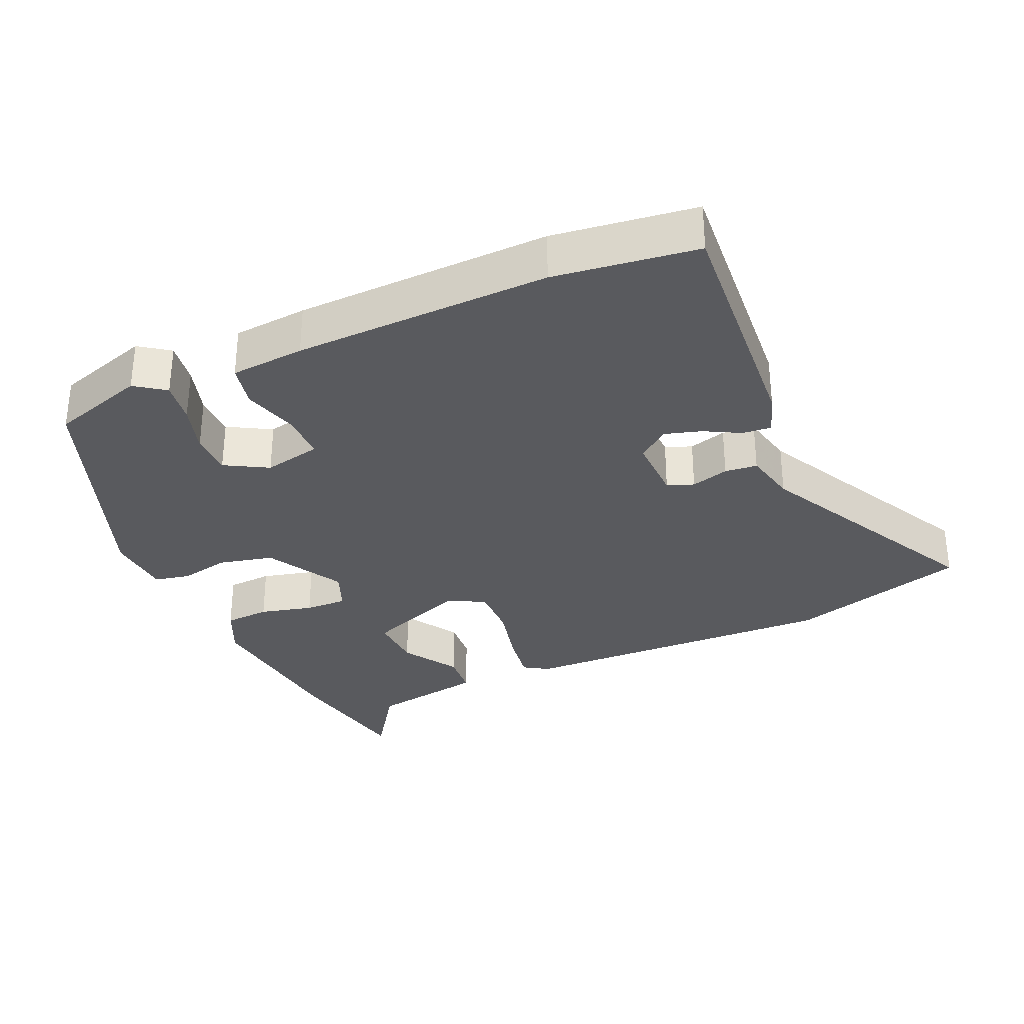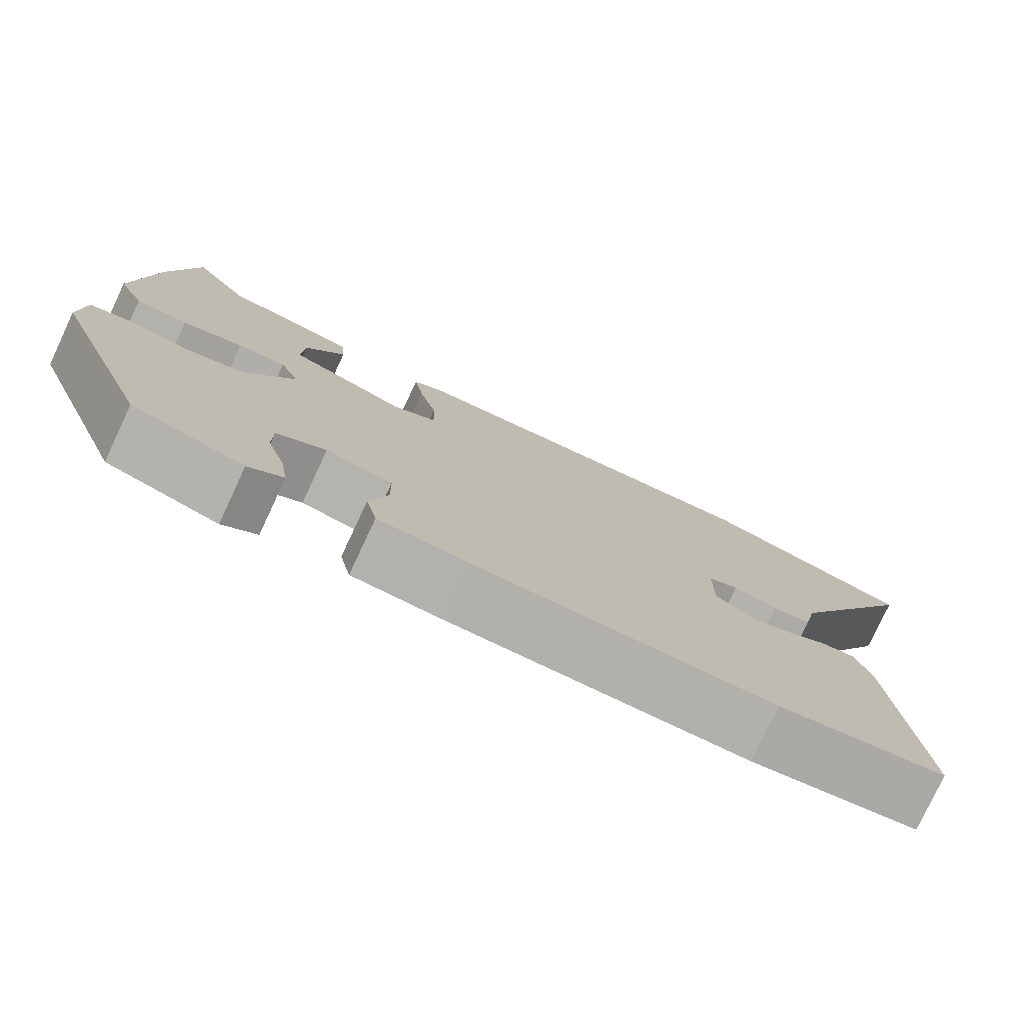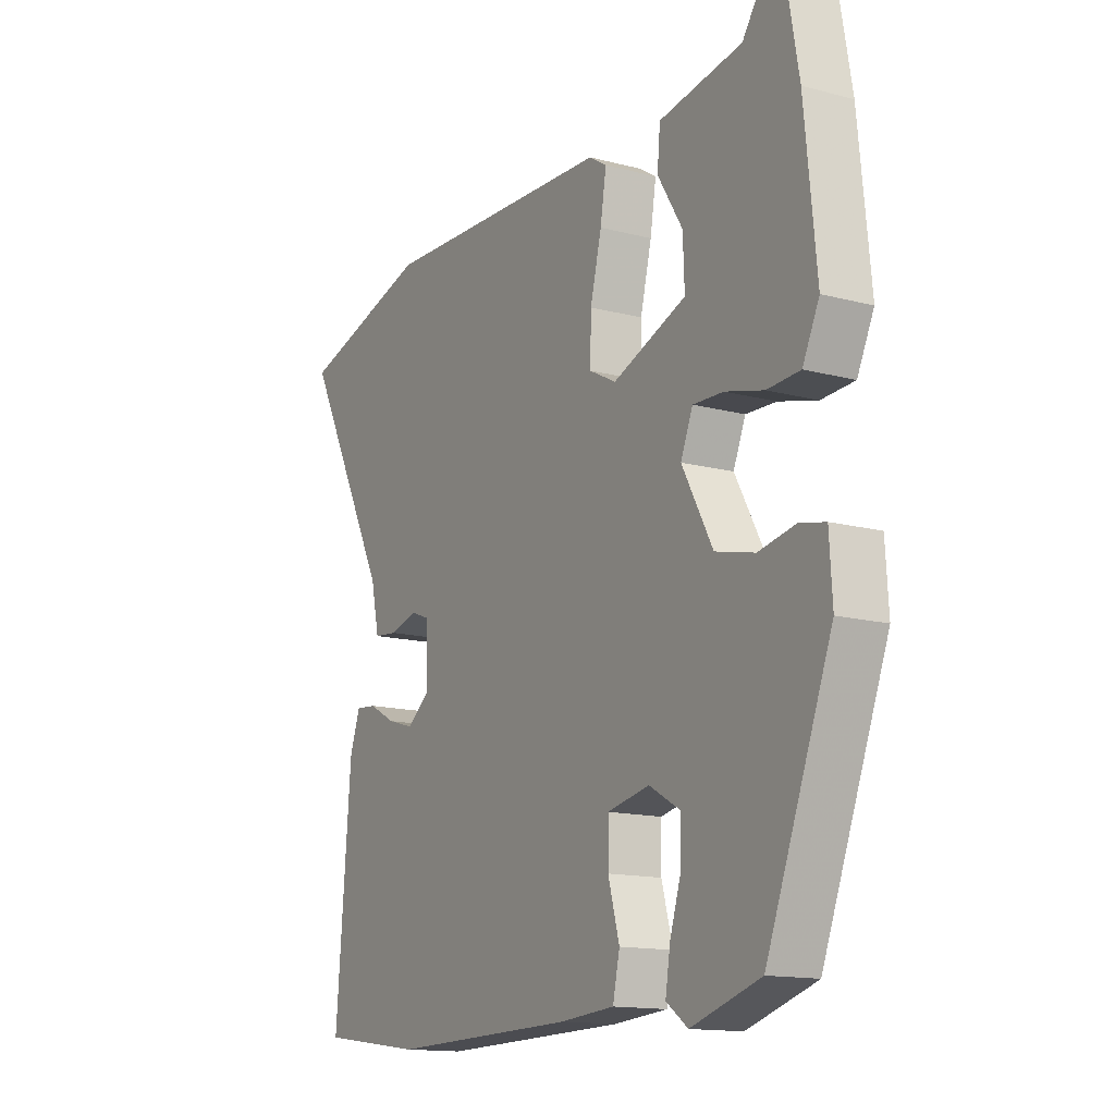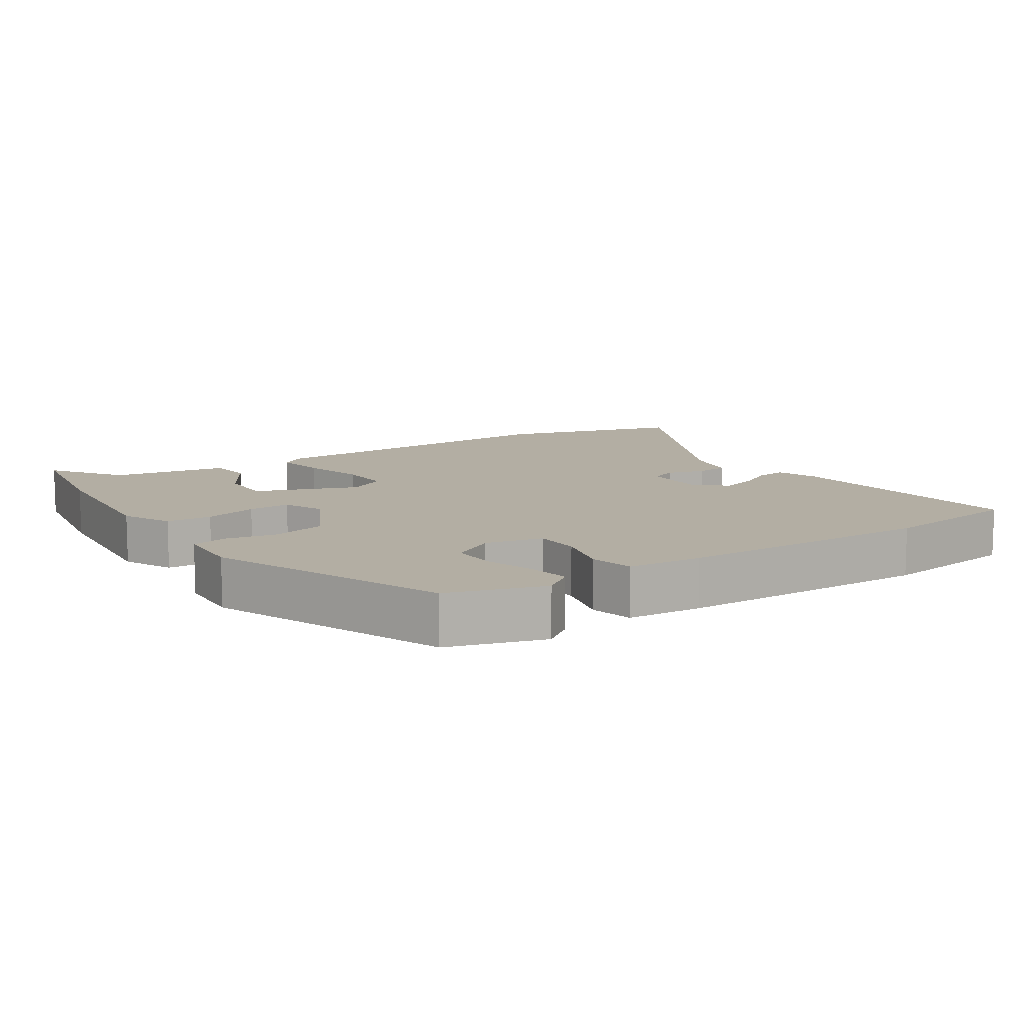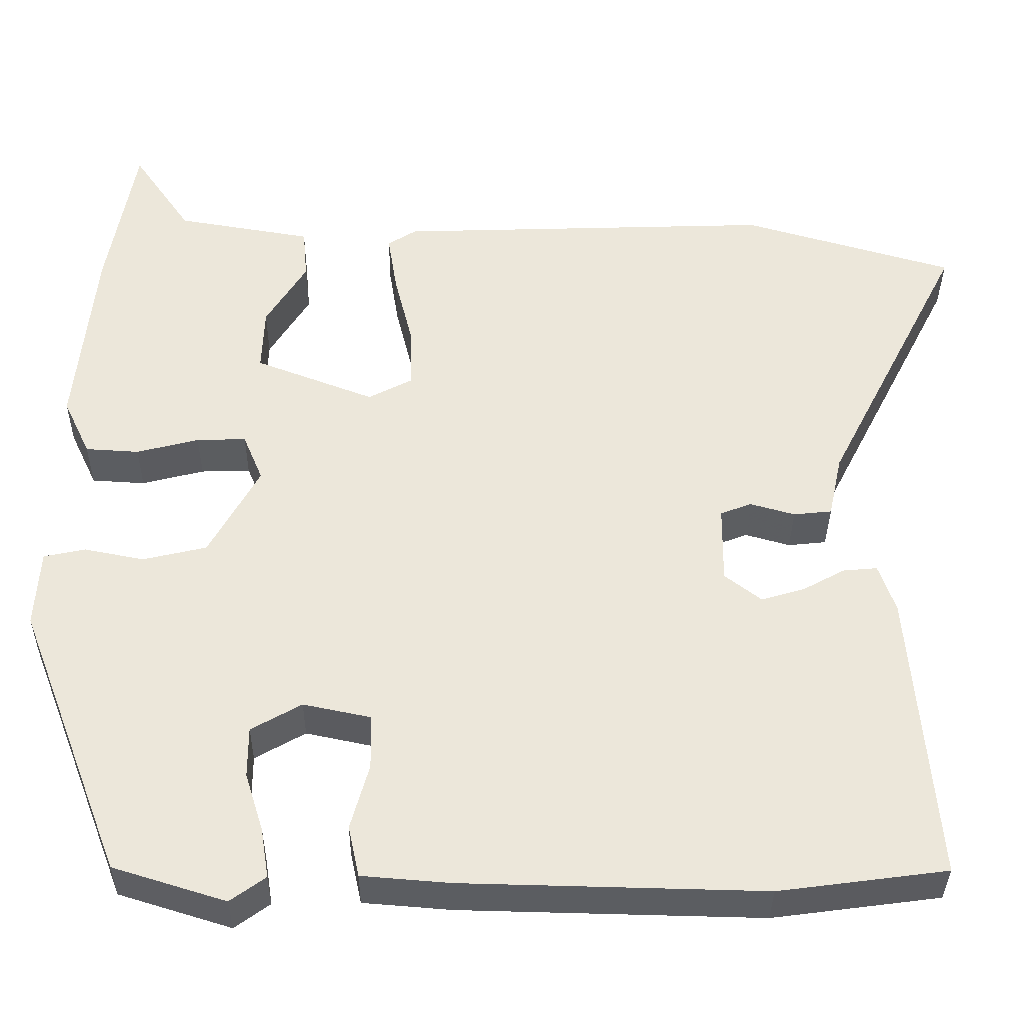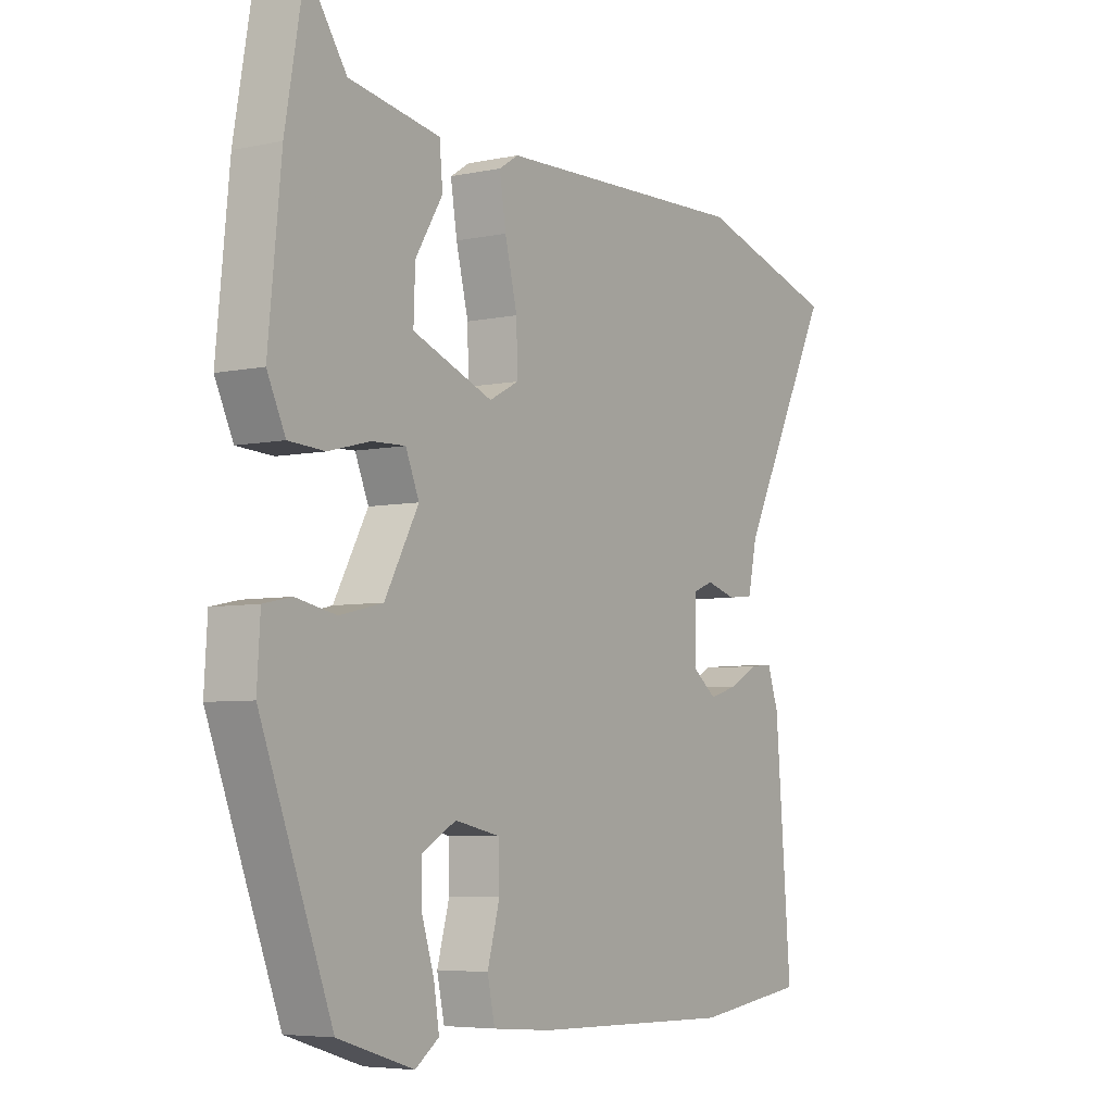
<metadata>
{"format":"obj","ext":"obj","renderer":"f3d","projection":"perspective","resolution":1024,"background":"white","views":[{"elev":-31.7,"azim":-155.8,"up":"+Y"},{"elev":-78.2,"azim":154.9,"up":"+Z"},{"elev":-14.2,"azim":59.7,"up":"+Z"},{"elev":11.0,"azim":146.2,"up":"+Y"},{"elev":-35.6,"azim":179.5,"up":"+Z"},{"elev":-5.5,"azim":123.3,"up":"+Z"}]}
</metadata>
<code>
v -0.368 0.07 -0.518
v -0.578 0.07 -0.49
v -0.548 0.07 -0.12
v -0.527 0.07 -0.059
v -0.484 0.07 -0.063
v -0.431 0.07 -0.092
v -0.377 0.07 -0.108
v -0.331 0.07 -0.072
v -0.332 0.07 0.026
v -0.371 0.07 0.041
v -0.427 0.07 0.025
v -0.475 0.07 0.03
v -0.492 0.07 0.109
v -0.666 0.07 0.451
v -0.4 0.07 0.529
v 0.077 0.07 0.513
v 0.113 0.07 0.49
v 0.101 0.07 0.415
v 0.078 0.07 0.322
v 0.076 0.07 0.244
v 0.131 0.07 0.215
v 0.281 0.07 0.273
v 0.278 0.07 0.354
v 0.227 0.07 0.437
v 0.233 0.07 0.502
v 0.403 0.07 0.531
v 0.476 0.07 0.637
v 0.511 0.07 0.438
v 0.535 0.07 0.197
v 0.501 0.07 0.125
v 0.434 0.07 0.121
v 0.356 0.07 0.141
v 0.294 0.07 0.143
v 0.269 0.07 0.083
v 0.332 0.07 -0.032
v 0.412 0.07 -0.051
v 0.487 0.07 -0.036
v 0.539 0.07 -0.047
v 0.545 0.07 -0.145
v 0.412 0.07 -0.49
v 0.271 0.07 -0.534
v 0.227 0.07 -0.502
v 0.237 0.07 -0.439
v 0.26 0.07 -0.366
v 0.26 0.07 -0.302
v 0.197 0.07 -0.266
v 0.112 0.07 -0.284
v 0.111 0.07 -0.353
v 0.134 0.07 -0.436
v 0.12 0.07 -0.5
v 0.01 0.07 -0.509
v -0.368 0 -0.518
v -0.578 0 -0.49
v -0.548 0 -0.12
v -0.527 0 -0.059
v -0.484 0 -0.063
v -0.431 0 -0.092
v -0.377 0 -0.108
v -0.331 0 -0.072
v -0.332 0 0.026
v -0.371 0 0.041
v -0.427 0 0.025
v -0.475 0 0.03
v -0.492 0 0.109
v -0.666 0 0.451
v -0.4 0 0.529
v 0.077 0 0.513
v 0.113 0 0.49
v 0.101 0 0.415
v 0.078 0 0.322
v 0.076 0 0.244
v 0.131 0 0.215
v 0.281 0 0.273
v 0.278 0 0.354
v 0.227 0 0.437
v 0.233 0 0.502
v 0.403 0 0.531
v 0.476 0 0.637
v 0.511 0 0.438
v 0.535 0 0.197
v 0.501 0 0.125
v 0.434 0 0.121
v 0.356 0 0.141
v 0.294 0 0.143
v 0.269 0 0.083
v 0.332 0 -0.032
v 0.412 0 -0.051
v 0.487 0 -0.036
v 0.539 0 -0.047
v 0.545 0 -0.145
v 0.412 0 -0.49
v 0.271 0 -0.534
v 0.227 0 -0.502
v 0.237 0 -0.439
v 0.26 0 -0.366
v 0.26 0 -0.302
v 0.197 0 -0.266
v 0.112 0 -0.284
v 0.111 0 -0.353
v 0.134 0 -0.436
v 0.12 0 -0.5
v 0.01 0 -0.509
f 2 3 4
f 1 2 4
f 51 1 4
f 50 51 4
f 49 50 4
f 48 49 4
f 47 48 4
f 42 43 44
f 41 42 44
f 40 41 44
f 39 40 44
f 38 39 44
f 37 38 44
f 36 37 44
f 35 36 44 45
f 34 35 45 46
f 30 31 32
f 29 30 32
f 28 29 32
f 27 28 32
f 26 27 32
f 26 32 33
f 23 24 25 26
f 22 23 26 33
f 21 22 33 34
f 17 18 19
f 16 17 19
f 15 16 19
f 14 15 19
f 13 14 19
f 13 19 20
f 12 13 20
f 11 12 20
f 10 11 20
f 20 21 34
f 10 20 34
f 9 10 34
f 4 5 6
f 47 4 6
f 47 6 7
f 34 46 47
f 9 34 47
f 8 9 47
f 7 8 47
f 55 54 53
f 55 53 52
f 55 52 102
f 55 102 101
f 55 101 100
f 55 100 99
f 55 99 98
f 95 94 93
f 95 93 92
f 95 92 91
f 95 91 90
f 95 90 89
f 95 89 88
f 95 88 87
f 96 95 87 86
f 97 96 86 85
f 83 82 81
f 83 81 80
f 83 80 79
f 83 79 78
f 83 78 77
f 84 83 77
f 77 76 75 74
f 84 77 74 73
f 85 84 73 72
f 70 69 68
f 70 68 67
f 70 67 66
f 70 66 65
f 70 65 64
f 71 70 64
f 71 64 63
f 71 63 62
f 71 62 61
f 85 72 71
f 85 71 61
f 85 61 60
f 57 56 55
f 57 55 98
f 58 57 98
f 98 97 85
f 98 85 60
f 98 60 59
f 98 59 58
f 1 52 53 2
f 2 53 54 3
f 3 54 55 4
f 4 55 56 5
f 5 56 57 6
f 6 57 58 7
f 7 58 59 8
f 8 59 60 9
f 9 60 61 10
f 10 61 62 11
f 11 62 63 12
f 12 63 64 13
f 13 64 65 14
f 14 65 66 15
f 15 66 67 16
f 16 67 68 17
f 17 68 69 18
f 18 69 70 19
f 19 70 71 20
f 20 71 72 21
f 21 72 73 22
f 22 73 74 23
f 23 74 75 24
f 24 75 76 25
f 25 76 77 26
f 26 77 78 27
f 27 78 79 28
f 28 79 80 29
f 29 80 81 30
f 30 81 82 31
f 31 82 83 32
f 32 83 84 33
f 33 84 85 34
f 34 85 86 35
f 35 86 87 36
f 36 87 88 37
f 37 88 89 38
f 38 89 90 39
f 39 90 91 40
f 40 91 92 41
f 41 92 93 42
f 42 93 94 43
f 43 94 95 44
f 44 95 96 45
f 45 96 97 46
f 46 97 98 47
f 47 98 99 48
f 48 99 100 49
f 49 100 101 50
f 50 101 102 51
f 51 102 52 1

</code>
